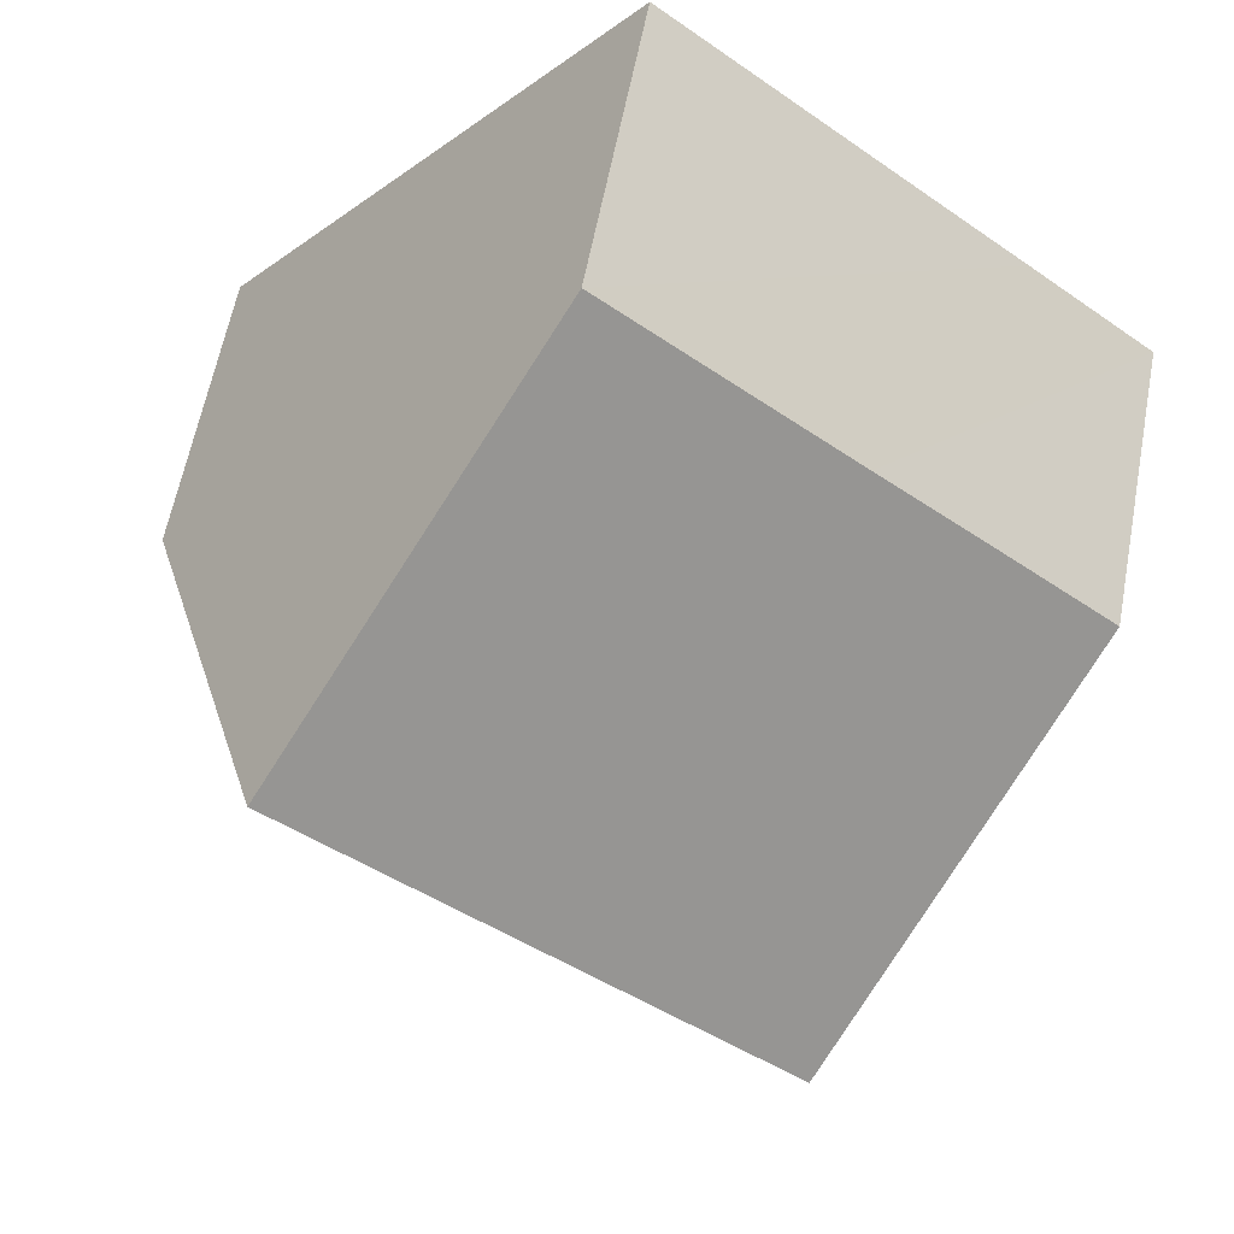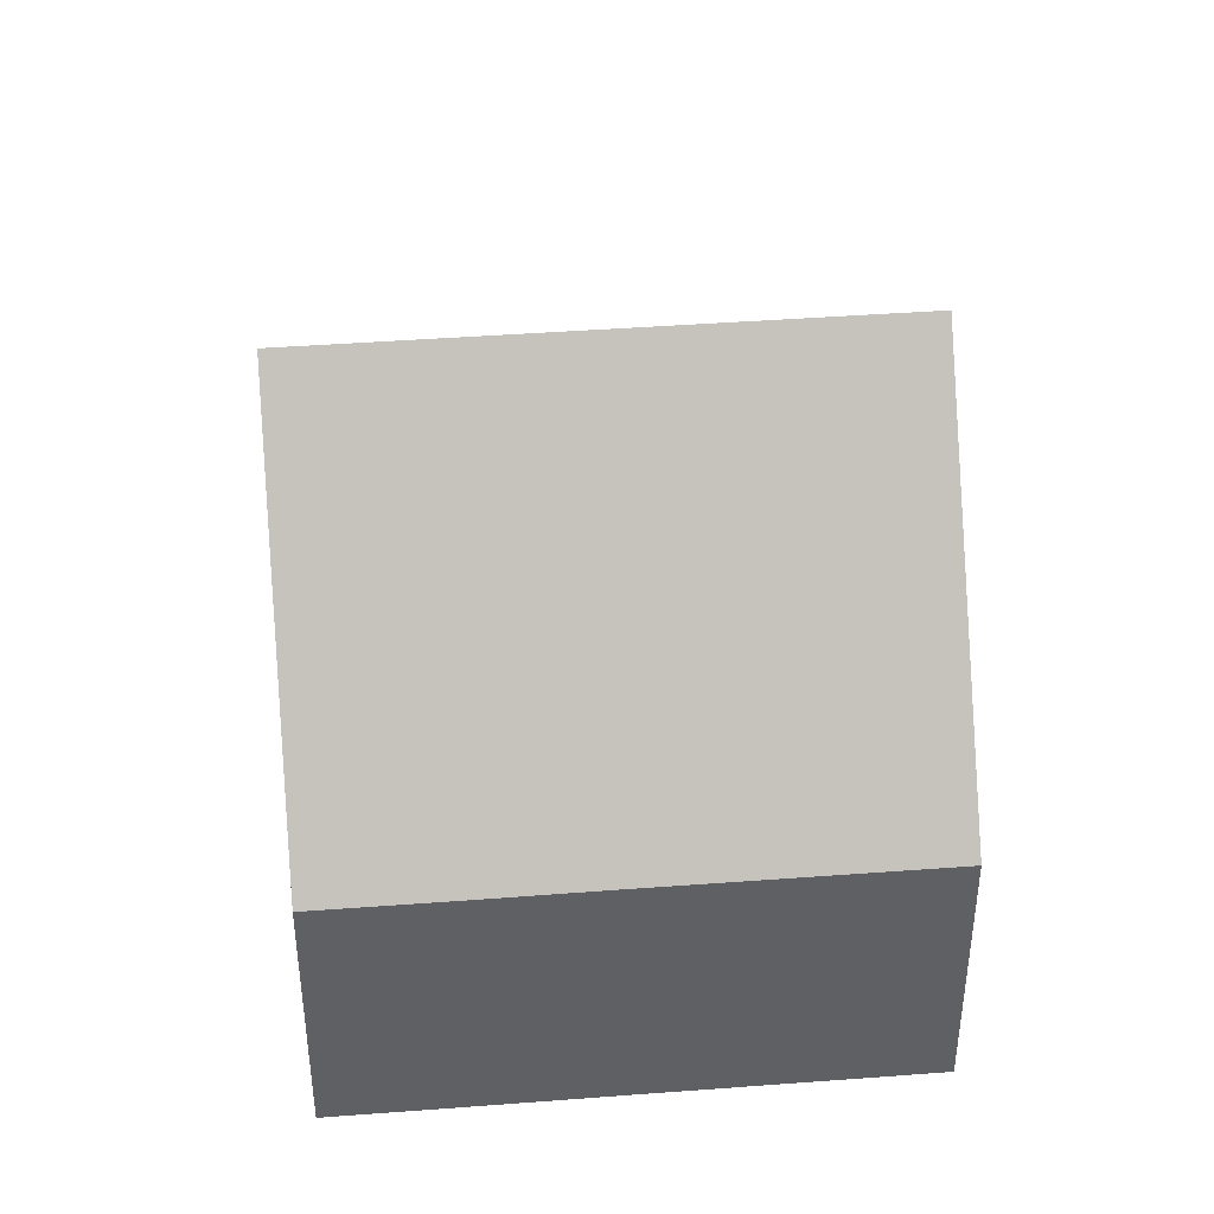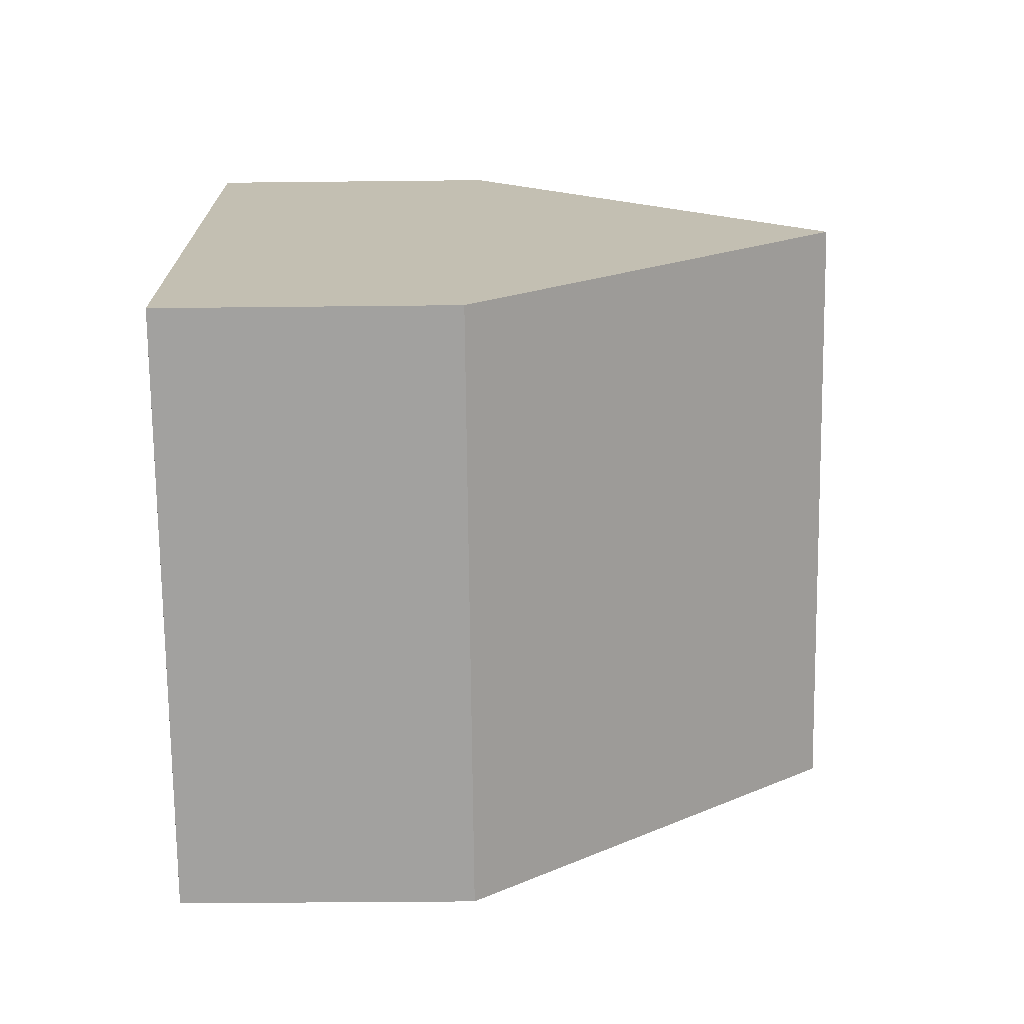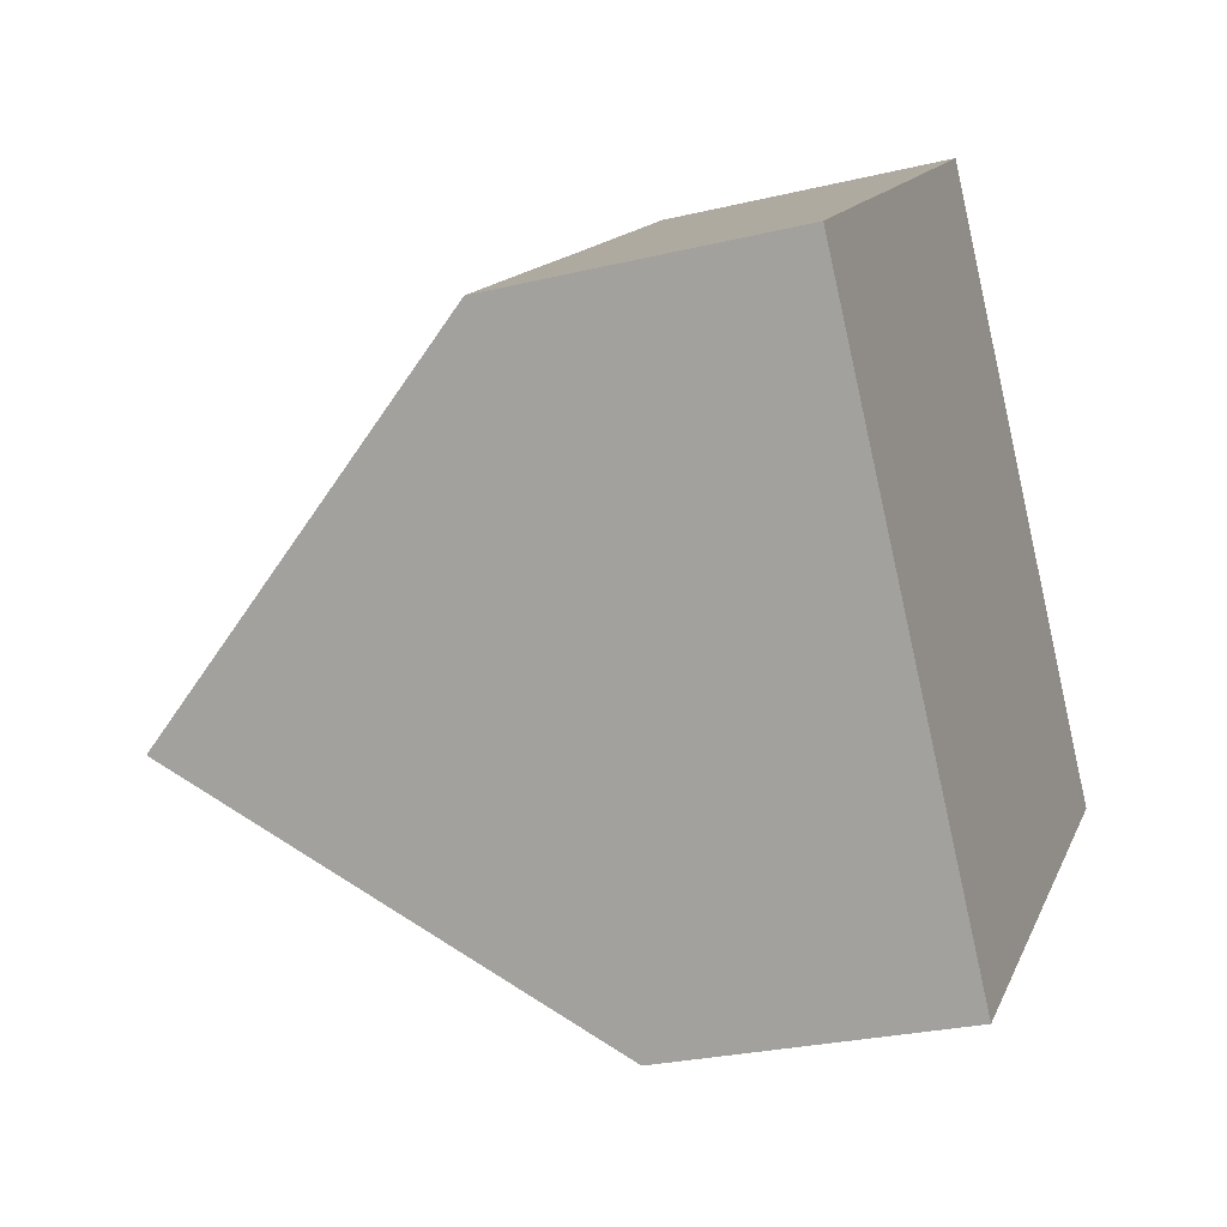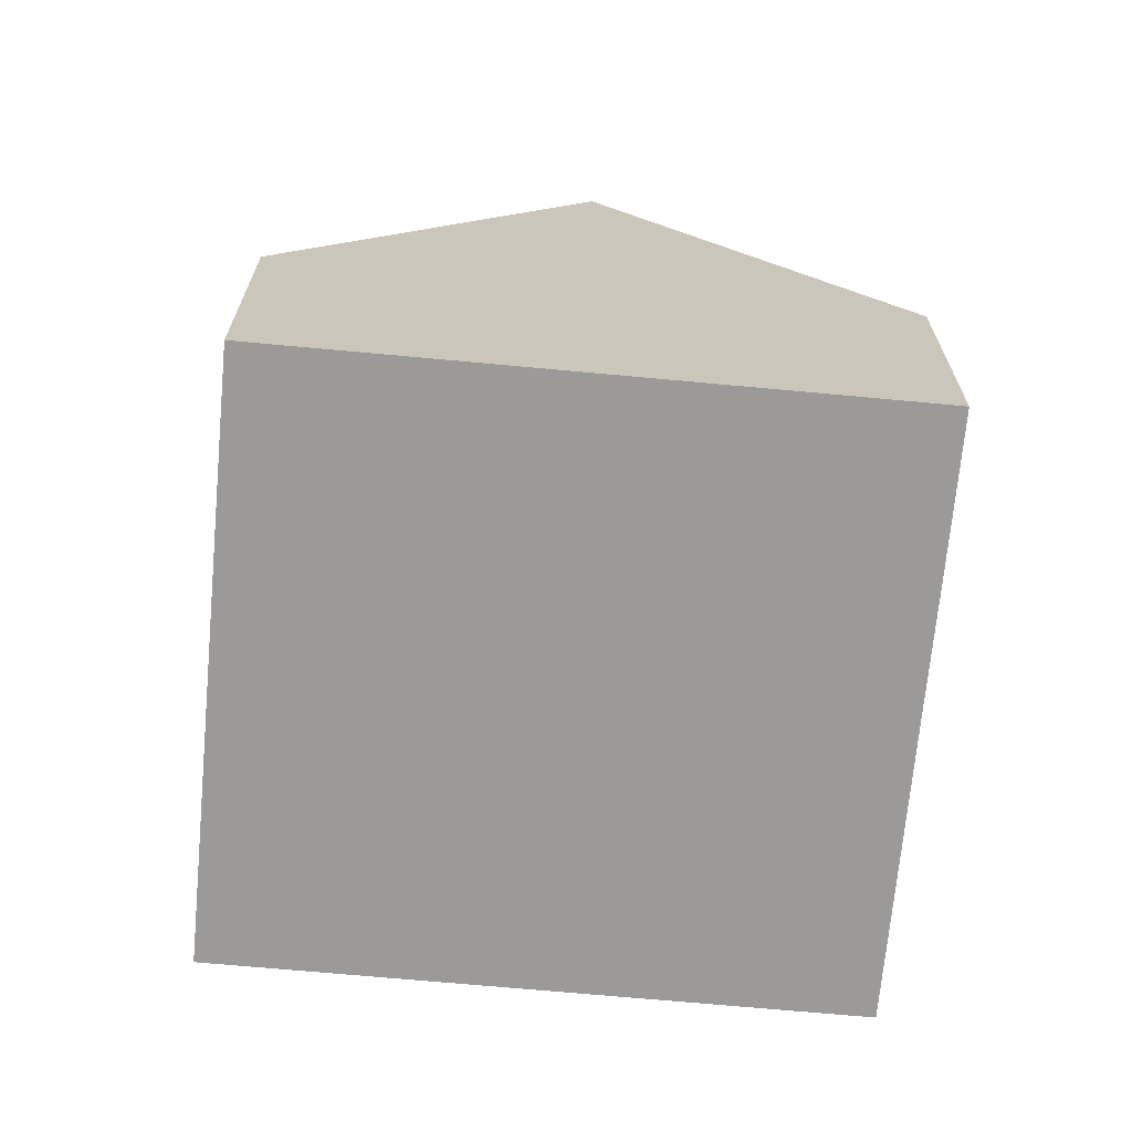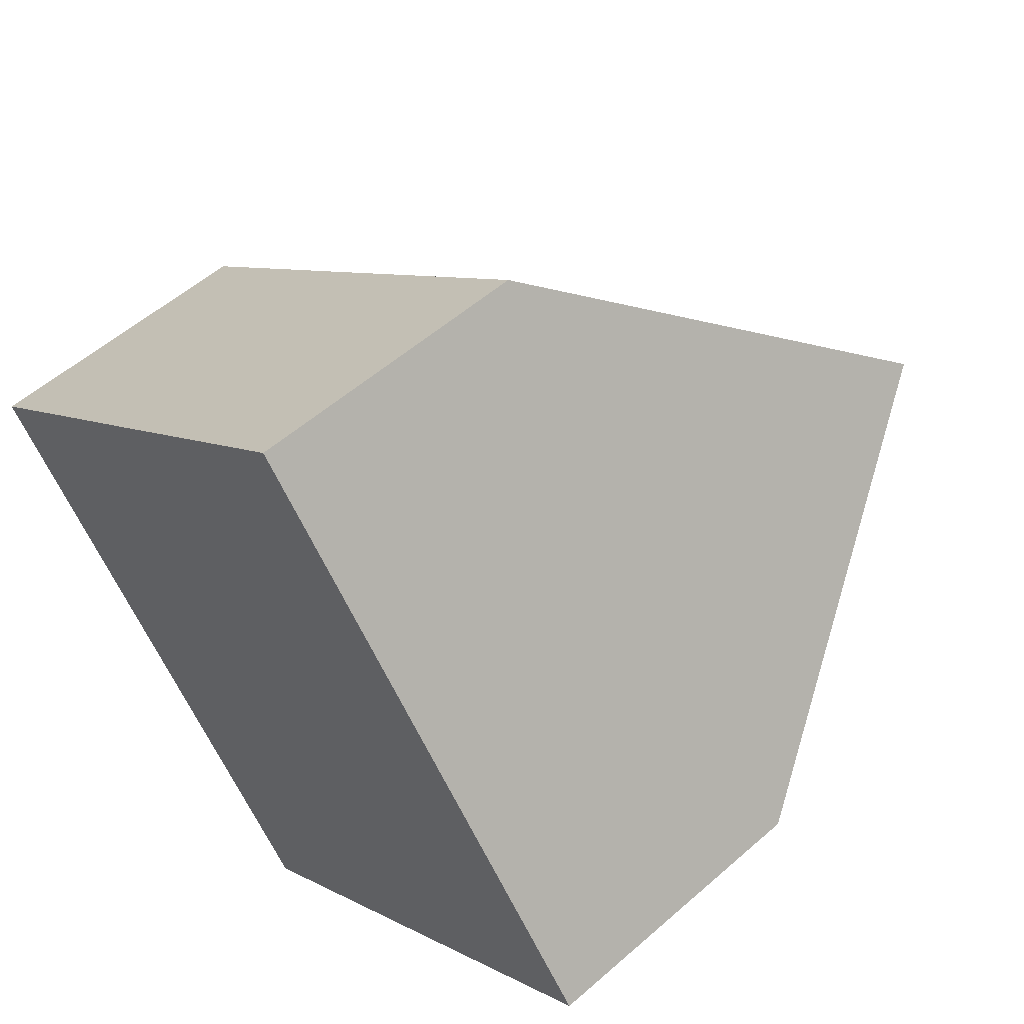
<metadata>
{"format":"obj","ext":"obj","renderer":"f3d","projection":"perspective","resolution":1024,"background":"white","views":[{"elev":60.4,"azim":-169.3,"up":"+Z"},{"elev":43.1,"azim":-43.8,"up":"+Y"},{"elev":-33.6,"azim":90.9,"up":"+Z"},{"elev":-27.3,"azim":-69.7,"up":"+Z"},{"elev":-69.4,"azim":-134.0,"up":"+Y"},{"elev":54.5,"azim":47.1,"up":"+Z"}]}
</metadata>
<code>
v  9.216 9.041 1.736
v  5.508 4.007 -6.874
v  2.752 9.041 -3.435
v  11.97 4.015 -1.697
v  1.731 4.012 1.387
v  0 4.014 2.458e-16
v  3.163 4.015 2.529
v  6.462 4.011 5.173
v  6.462 -3.168e-16 5.173
v  9.216 -1.063e-16 1.736
v  11.97 1.039e-16 -1.697
v  5.508 4.209e-16 -6.874
v  2.752 2.103e-16 -3.435
v  0 0 0
v  1.731 -8.493e-17 1.387
v  3.163 -1.549e-16 2.529
g defaultobject
f 1 2 3
f 2 1 4
f 5 3 6
f 3 5 1
f 1 5 7
f 1 7 8
f 8 4 1
f 4 8 9
f 4 9 10
f 4 10 11
f 11 2 4
f 2 11 12
f 2 6 3
f 6 2 12
f 6 12 13
f 6 13 14
f 14 5 6
f 5 14 7
f 7 14 15
f 7 15 8
f 8 15 16
f 8 16 9
f 13 15 14
f 15 13 12
f 15 12 11
f 15 11 16
f 16 11 10
f 16 10 9

</code>
